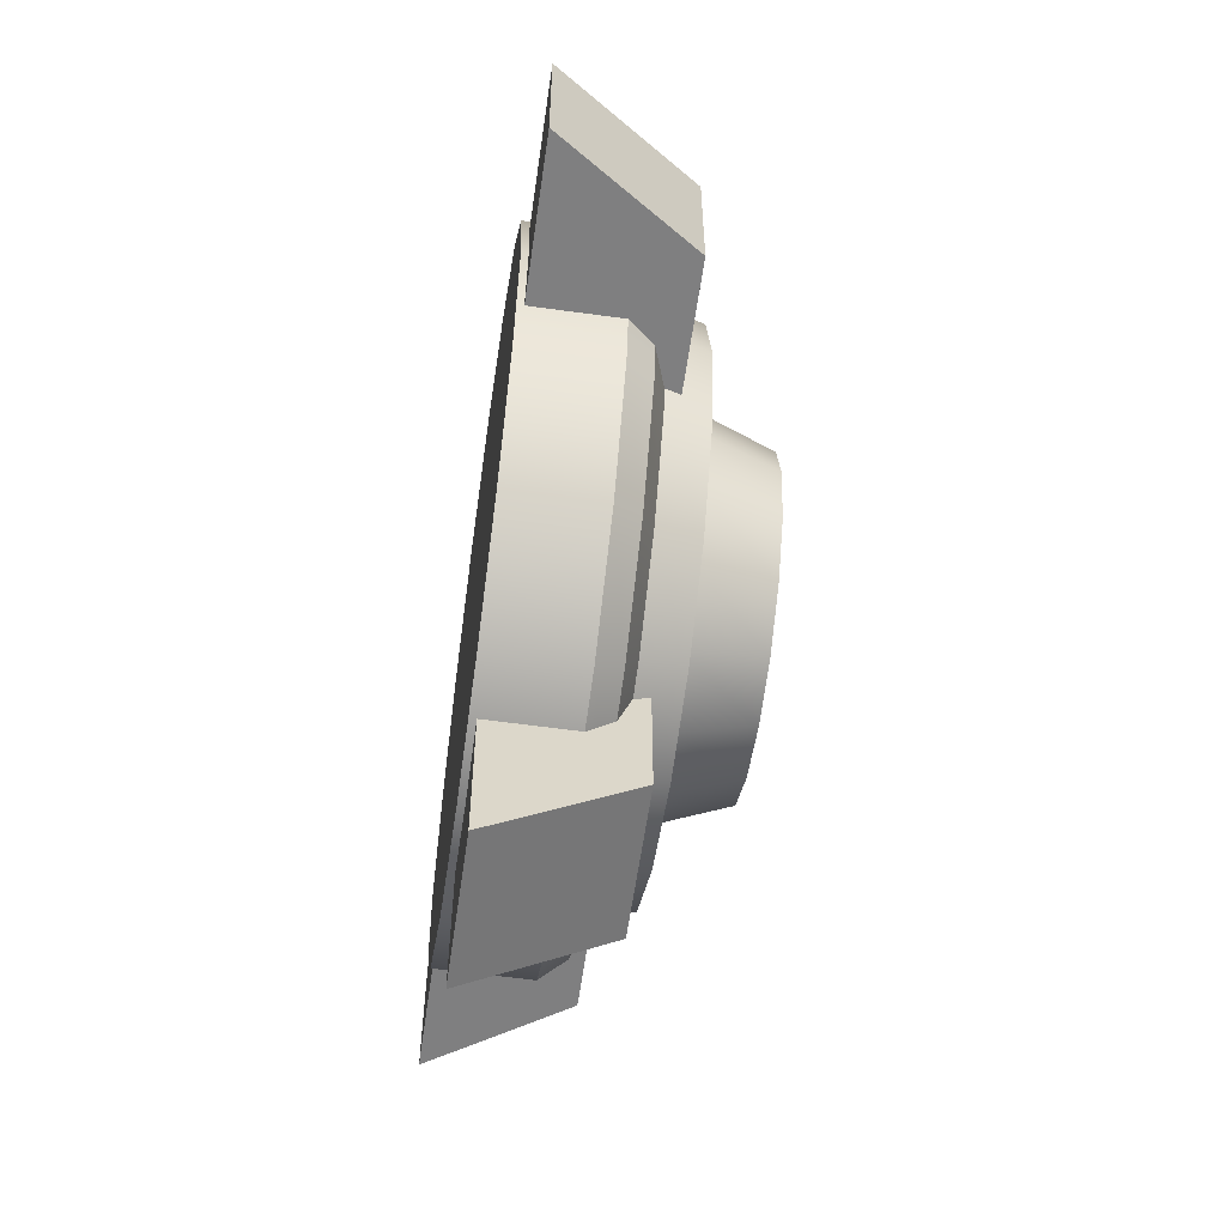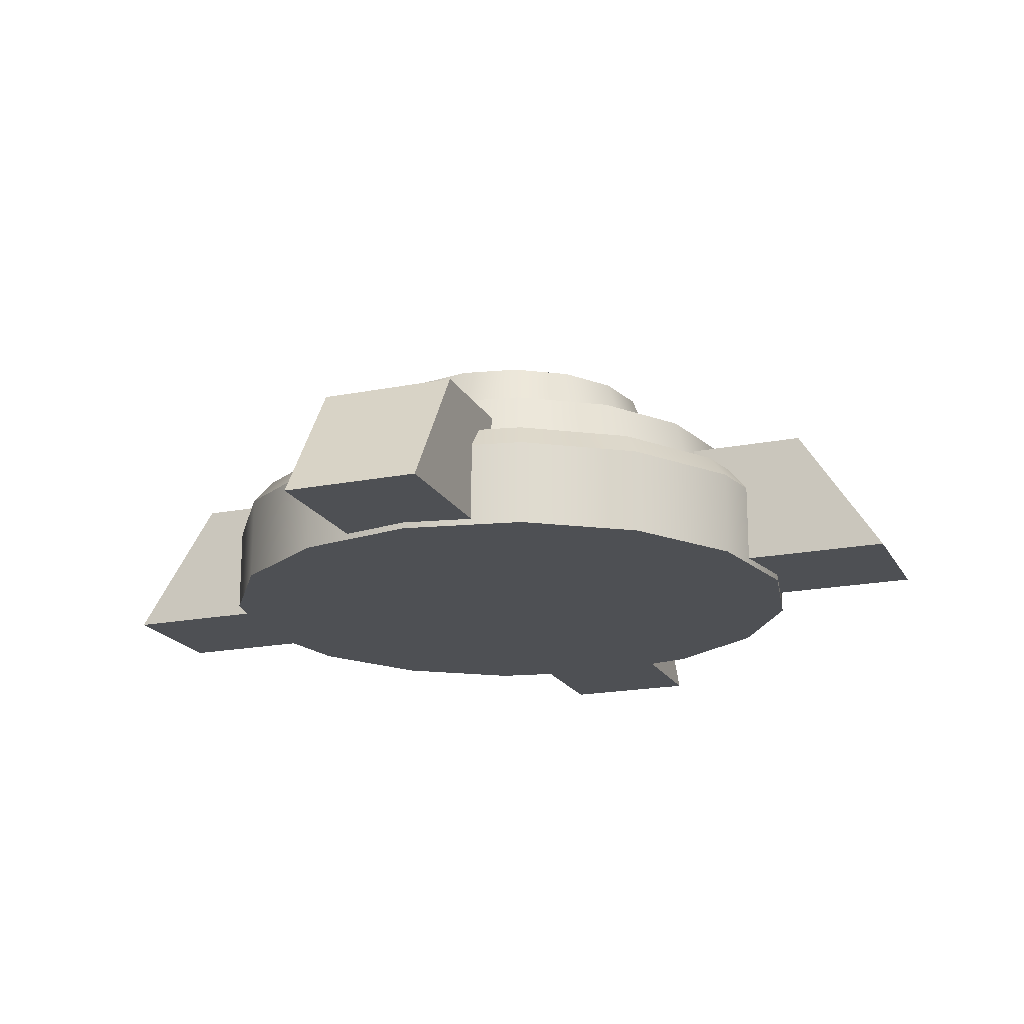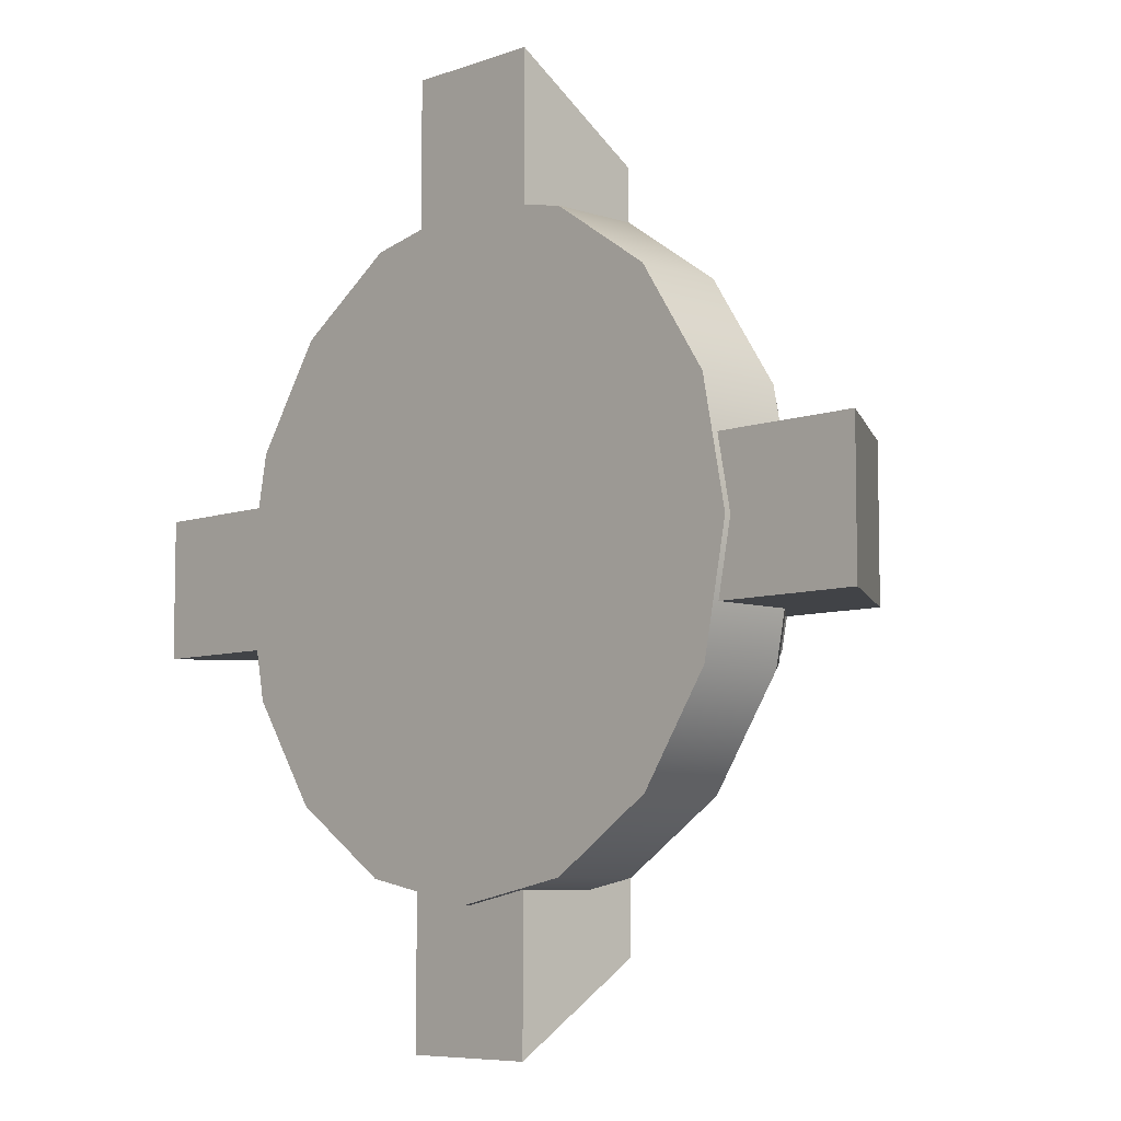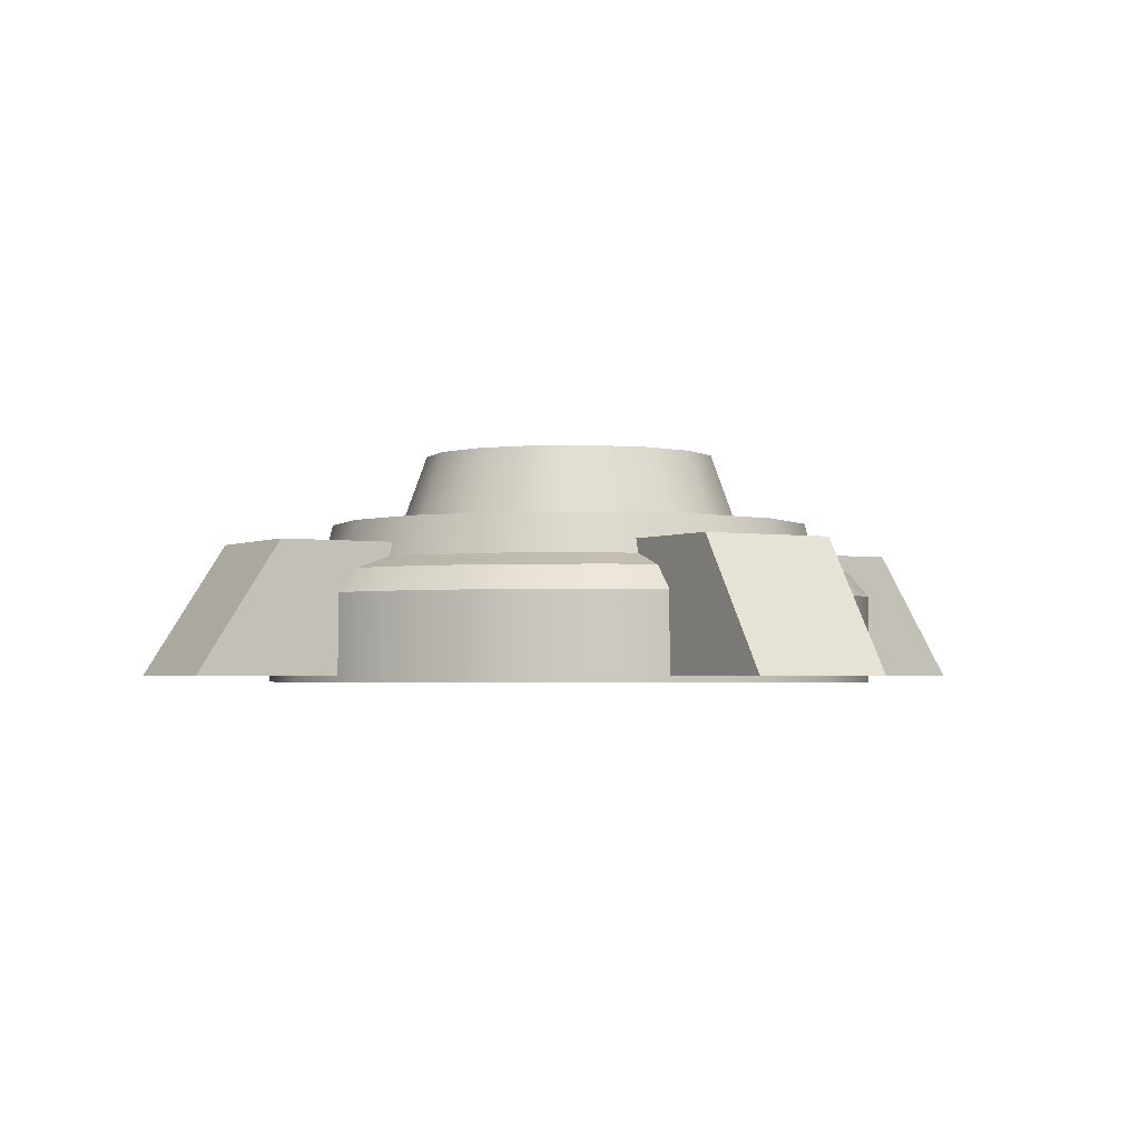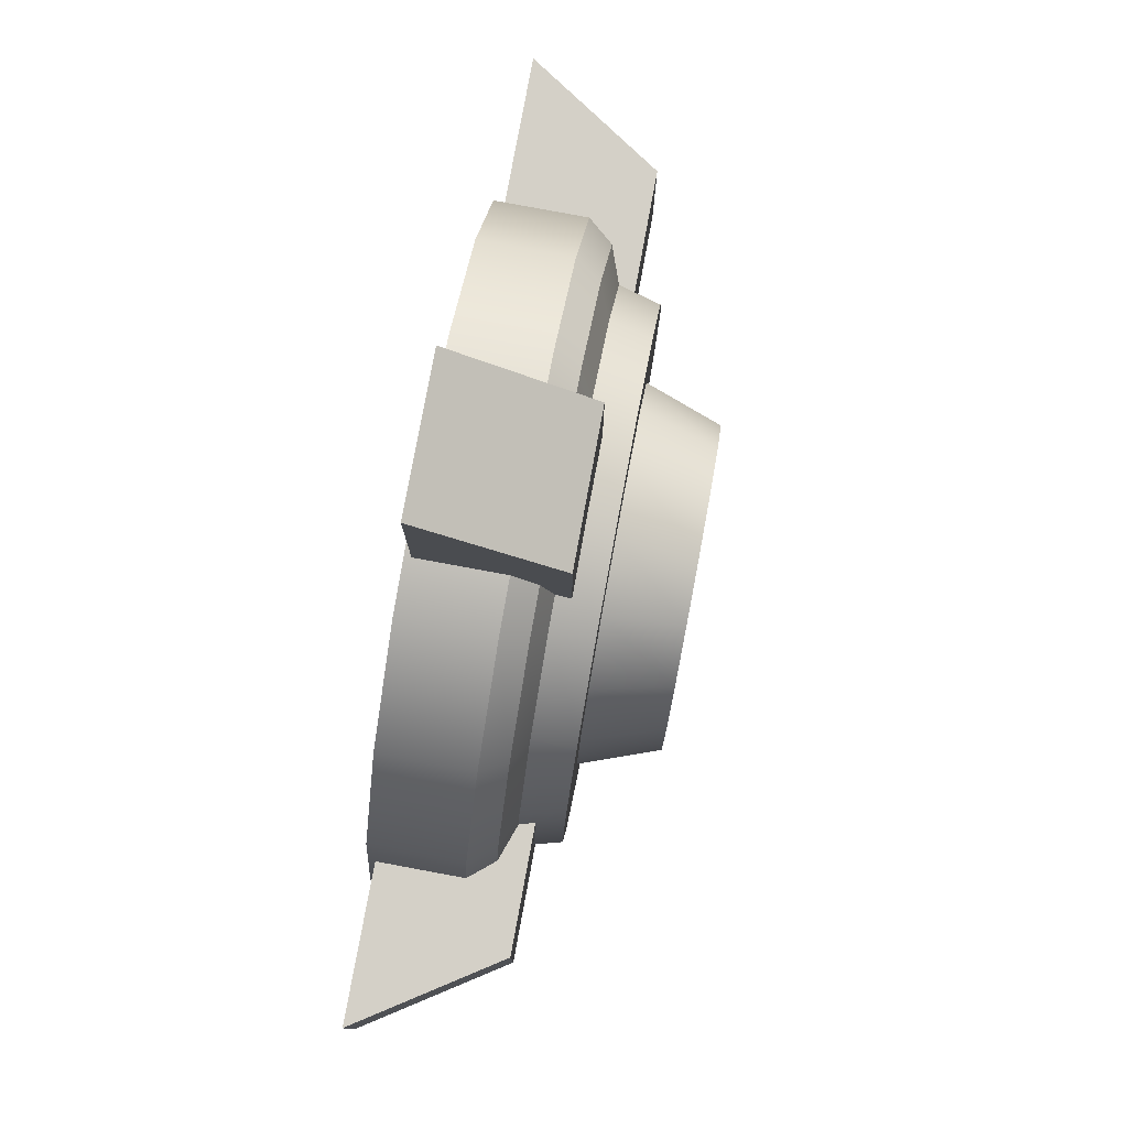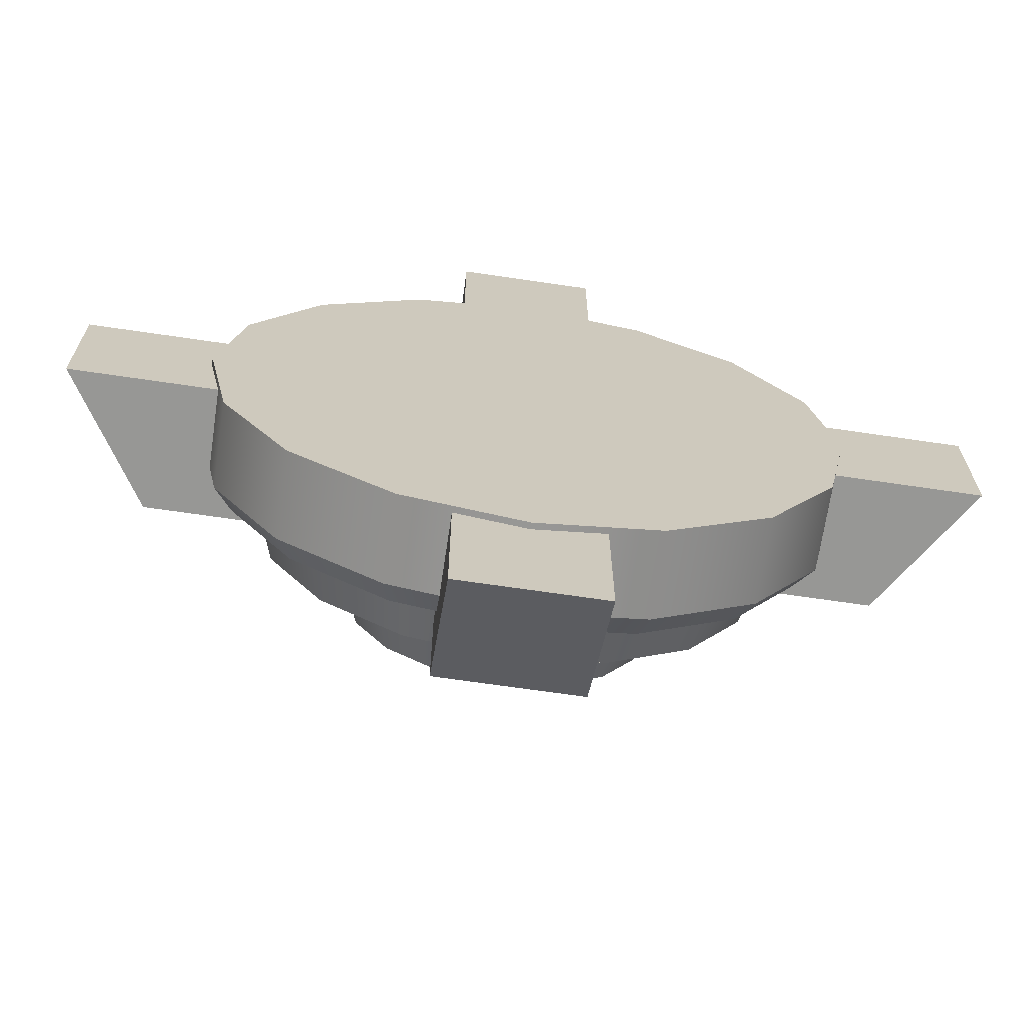
<metadata>
{"format":"obj","ext":"obj","renderer":"f3d","projection":"perspective","resolution":1024,"background":"white","views":[{"elev":-59.8,"azim":81.9,"up":"+Z"},{"elev":-18.8,"azim":-69.2,"up":"+Y"},{"elev":-7.1,"azim":46.2,"up":"+Z"},{"elev":-2.5,"azim":59.5,"up":"+Y"},{"elev":79.9,"azim":100.5,"up":"+Z"},{"elev":-68.1,"azim":-8.4,"up":"+Z"}]}
</metadata>
<code>
o Landmine_Cylinder.029
v 0 -0.01196 -0.3928
v 0 0.09649 -0.3928
v 0.1503 -0.01196 -0.3629
v 0.1503 0.09649 -0.3629
v 0.2778 -0.01196 -0.2778
v 0.2778 0.09649 -0.2778
v 0.3629 -0.01196 -0.1503
v 0.3629 0.09649 -0.1503
v 0.3928 -0.01196 0
v 0.3928 0.09649 0
v 0.3629 -0.01196 0.1503
v 0.3629 0.09649 0.1503
v 0.2778 -0.01196 0.2778
v 0.2778 0.09649 0.2778
v 0.1503 -0.01196 0.3629
v 0.1503 0.09649 0.3629
v 0 -0.01196 0.3928
v 0 0.09649 0.3928
v -0.1503 -0.01196 0.3629
v -0.1503 0.09649 0.3629
v -0.2778 -0.01196 0.2778
v -0.2778 0.09649 0.2778
v -0.3629 -0.01196 0.1503
v -0.3629 0.09649 0.1503
v -0.3928 -0.01196 -0
v -0.3928 0.09649 -0
v -0.3629 -0.01196 -0.1503
v -0.3629 0.09649 -0.1503
v -0.2778 -0.01196 -0.2778
v -0.2778 0.09649 -0.2778
v -0.1503 -0.01196 -0.3629
v -0.1503 0.09649 -0.3629
v 0.1408 0.1264 -0.34
v 0 0.1264 -0.368
v 0.2602 0.1264 -0.2602
v 0.34 0.1264 -0.1408
v 0.368 0.1264 0
v 0.34 0.1264 0.1408
v 0.2602 0.1264 0.2602
v 0.1408 0.1264 0.34
v 0 0.1264 0.368
v -0.1408 0.1264 0.34
v -0.2602 0.1264 0.2602
v -0.34 0.1264 0.1408
v -0.368 0.1264 -0
v -0.34 0.1264 -0.1408
v -0.2602 0.1264 -0.2602
v -0.1408 0.1264 -0.34
v 0.1243 0.1419 -0.3001
v 0 0.1419 -0.3248
v 0.2297 0.1419 -0.2297
v 0.3001 0.1419 -0.1243
v 0.3248 0.1419 0
v 0.3001 0.1419 0.1243
v 0.2297 0.1419 0.2297
v 0.1243 0.1419 0.3001
v 0 0.1419 0.3248
v -0.1243 0.1419 0.3001
v -0.2297 0.1419 0.2297
v -0.3001 0.1419 0.1243
v -0.3248 0.1419 -0
v -0.3001 0.1419 -0.1243
v -0.2297 0.1419 -0.2297
v -0.1243 0.1419 -0.3001
v 0.1192 0.1912 -0.2878
v 0 0.1912 -0.3115
v 0.2203 0.1912 -0.2203
v 0.2878 0.1912 -0.1192
v 0.3115 0.1912 0
v 0.2878 0.1912 0.1192
v 0.2203 0.1912 0.2203
v 0.1192 0.1912 0.2878
v 0 0.1912 0.3115
v -0.1192 0.1912 0.2878
v -0.2203 0.1912 0.2203
v -0.2878 0.1912 0.1192
v -0.3115 0.1912 -0
v -0.2878 0.1912 -0.1192
v -0.2203 0.1912 -0.2203
v -0.1192 0.1912 -0.2878
v 0.08504 0.1912 -0.2053
v 0 0.1912 -0.2222
v 0.1571 0.1912 -0.1571
v 0.2053 0.1912 -0.08504
v 0.2222 0.1912 0
v 0.2053 0.1912 0.08504
v 0.1571 0.1912 0.1571
v 0.08504 0.1912 0.2053
v 0 0.1912 0.2222
v -0.08504 0.1912 0.2053
v -0.1571 0.1912 0.1571
v -0.2053 0.1912 0.08504
v -0.2222 0.1912 -0
v -0.2053 0.1912 -0.08504
v -0.1571 0.1912 -0.1571
v -0.08504 0.1912 -0.2053
v 0.07243 0.2822 -0.1749
v 0 0.2822 -0.1893
v 0.1338 0.2822 -0.1338
v 0.1749 0.2822 -0.07243
v 0.1893 0.2822 0
v 0.1749 0.2822 0.07243
v 0.1338 0.2822 0.1338
v 0.07243 0.2822 0.1749
v 0 0.2822 0.1893
v -0.07243 0.2822 0.1749
v -0.1338 0.2822 0.1338
v -0.1749 0.2822 0.07243
v -0.1893 0.2822 -0
v -0.1749 0.2822 -0.07243
v -0.1338 0.2822 -0.1338
v -0.07243 0.2822 -0.1749
v -0.08695 -0.004046 -0.2789
v 0 -0.004046 -0.2789
v 0.08695 -0.004046 -0.2789
v -0.08695 0.1596 -0.2789
v 0 0.1596 -0.2789
v 0.08695 0.1596 -0.2789
v 0 -0.004046 -0.5574
v -0.08695 -0.004046 -0.5574
v 0.08695 -0.004046 -0.5574
v 0 0.1596 -0.4505
v -0.08695 0.1596 -0.4505
v 0.08695 0.1596 -0.4505
v -0.2789 -0.004046 0.08695
v -0.2789 -0.004046 -0
v -0.2789 -0.004046 -0.08695
v -0.2789 0.1596 0.08695
v -0.2789 0.1596 -0
v -0.2789 0.1596 -0.08695
v -0.5574 -0.004046 -0
v -0.5574 -0.004046 0.08695
v -0.5574 -0.004046 -0.08695
v -0.4505 0.1596 -0
v -0.4505 0.1596 0.08695
v -0.4505 0.1596 -0.08695
v 0.08695 -0.004046 0.2789
v -0 -0.004046 0.2789
v -0.08695 -0.004046 0.2789
v 0.08695 0.1596 0.2789
v -0 0.1596 0.2789
v -0.08695 0.1596 0.2789
v -0 -0.004046 0.5574
v 0.08695 -0.004046 0.5574
v -0.08695 -0.004046 0.5574
v -0 0.1596 0.4505
v 0.08695 0.1596 0.4505
v -0.08695 0.1596 0.4505
v 0.2789 -0.004046 -0.08695
v 0.2789 -0.004046 0
v 0.2789 -0.004046 0.08695
v 0.2789 0.1596 -0.08695
v 0.2789 0.1596 0
v 0.2789 0.1596 0.08695
v 0.5574 -0.004046 0
v 0.5574 -0.004046 -0.08695
v 0.5574 -0.004046 0.08695
v 0.4505 0.1596 0
v 0.4505 0.1596 -0.08695
v 0.4505 0.1596 0.08695
f 1 2 4 3
f 3 4 6 5
f 5 6 8 7
f 7 8 10 9
f 9 10 12 11
f 11 12 14 13
f 13 14 16 15
f 15 16 18 17
f 17 18 20 19
f 19 20 22 21
f 21 22 24 23
f 23 24 26 25
f 25 26 28 27
f 27 28 30 29
f 20 18 41 42
f 29 30 32 31
f 31 32 2 1
f 1 3 5 7 9 11 13 15 17 19 21 23 25 27 29 31
f 34 48 64 50
f 30 28 46 47
f 6 4 33 35
f 16 14 39 40
f 26 24 44 45
f 12 10 37 38
f 22 20 42 43
f 32 30 47 48
f 8 6 35 36
f 18 16 40 41
f 4 2 34 33
f 28 26 45 46
f 14 12 38 39
f 24 22 43 44
f 2 32 48 34
f 10 8 36 37
f 63 62 78 79
f 42 41 57 58
f 35 33 49 51
f 43 42 58 59
f 36 35 51 52
f 44 43 59 60
f 37 36 52 53
f 45 44 60 61
f 38 37 53 54
f 46 45 61 62
f 39 38 54 55
f 47 46 62 63
f 40 39 55 56
f 48 47 63 64
f 41 40 56 57
f 33 34 50 49
f 69 68 84 85
f 56 55 71 72
f 64 63 79 80
f 57 56 72 73
f 49 50 66 65
f 50 64 80 66
f 58 57 73 74
f 51 49 65 67
f 59 58 74 75
f 52 51 67 68
f 60 59 75 76
f 53 52 68 69
f 61 60 76 77
f 54 53 69 70
f 62 61 77 78
f 55 54 70 71
f 77 76 92 93
f 70 69 85 86
f 78 77 93 94
f 71 70 86 87
f 79 78 94 95
f 72 71 87 88
f 80 79 95 96
f 73 72 88 89
f 65 66 82 81
f 66 80 96 82
f 74 73 89 90
f 67 65 81 83
f 75 74 90 91
f 68 67 83 84
f 76 75 91 92
f 90 89 105 106
f 97 98 112 111 110 109 108 107 106 105 104 103 102 101 100 99
f 83 81 97 99
f 91 90 106 107
f 84 83 99 100
f 92 91 107 108
f 85 84 100 101
f 93 92 108 109
f 86 85 101 102
f 94 93 109 110
f 87 86 102 103
f 95 94 110 111
f 88 87 103 104
f 96 95 111 112
f 89 88 104 105
f 81 82 98 97
f 82 96 112 98
f 114 117 116 113
f 115 118 117 114
f 119 120 123 122
f 121 119 122 124
f 113 116 123 120
f 116 117 122 123
f 114 113 120 119
f 117 118 124 122
f 115 114 119 121
f 118 115 121 124
f 126 129 128 125
f 127 130 129 126
f 131 132 135 134
f 133 131 134 136
f 125 128 135 132
f 128 129 134 135
f 126 125 132 131
f 129 130 136 134
f 127 126 131 133
f 130 127 133 136
f 138 141 140 137
f 139 142 141 138
f 143 144 147 146
f 145 143 146 148
f 137 140 147 144
f 140 141 146 147
f 138 137 144 143
f 141 142 148 146
f 139 138 143 145
f 142 139 145 148
f 150 153 152 149
f 151 154 153 150
f 155 156 159 158
f 157 155 158 160
f 149 152 159 156
f 152 153 158 159
f 150 149 156 155
f 153 154 160 158
f 151 150 155 157
f 154 151 157 160

</code>
